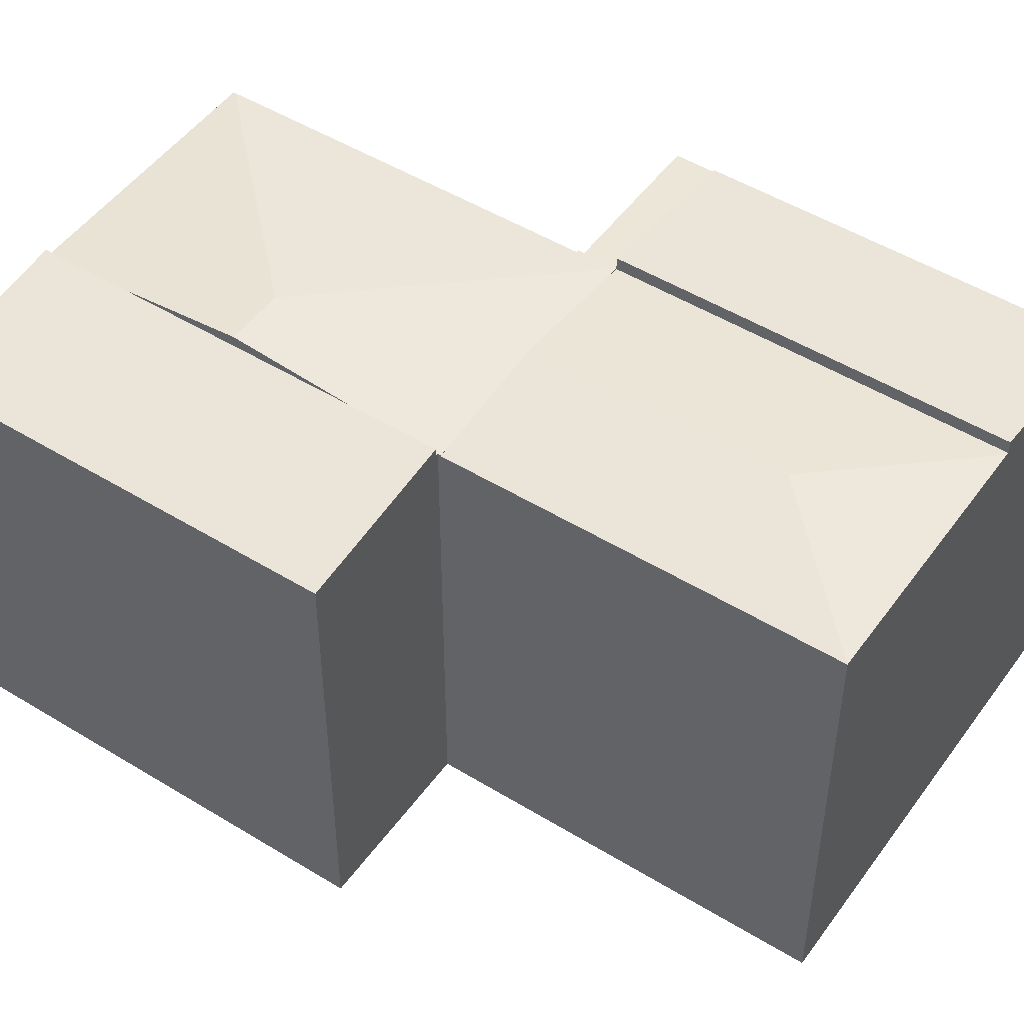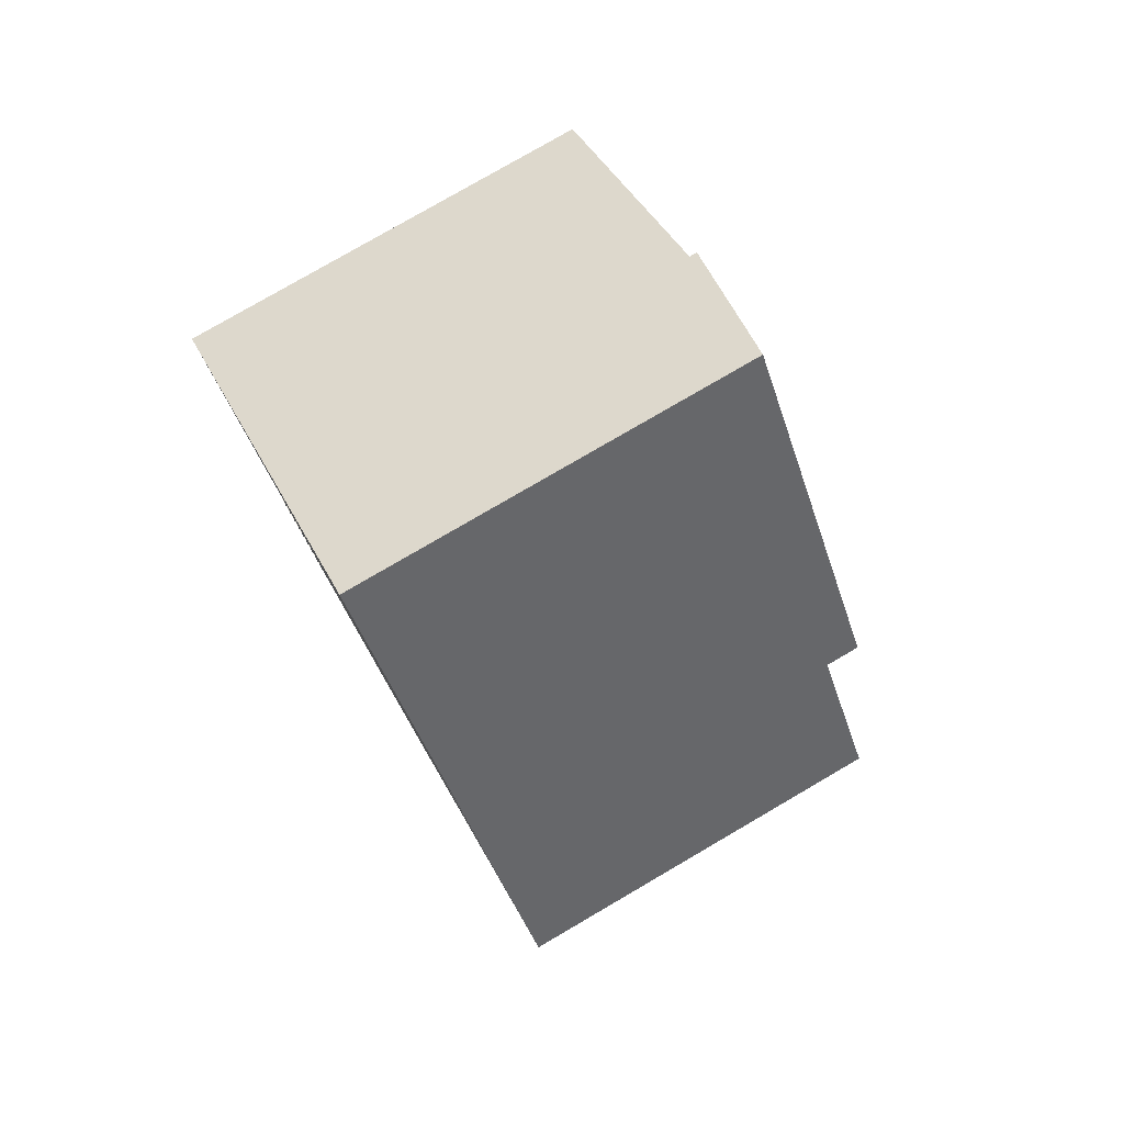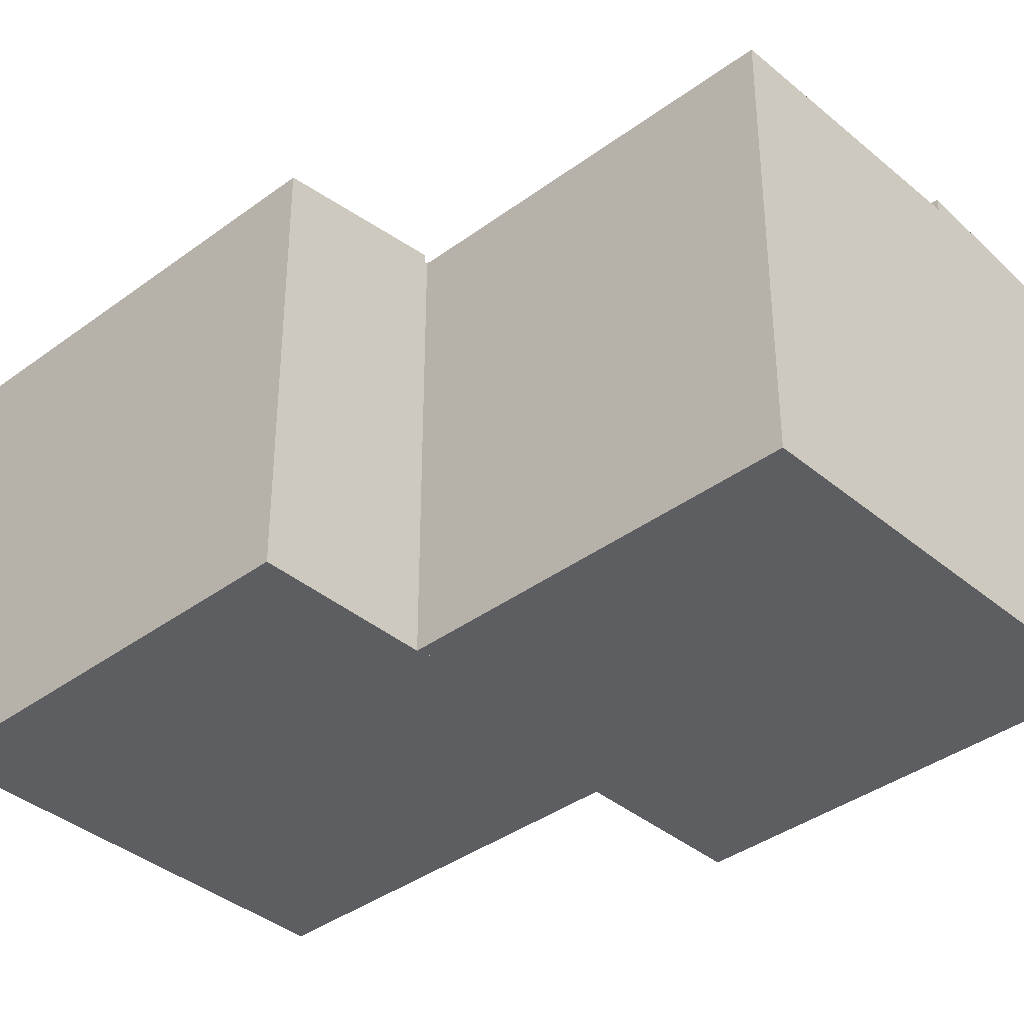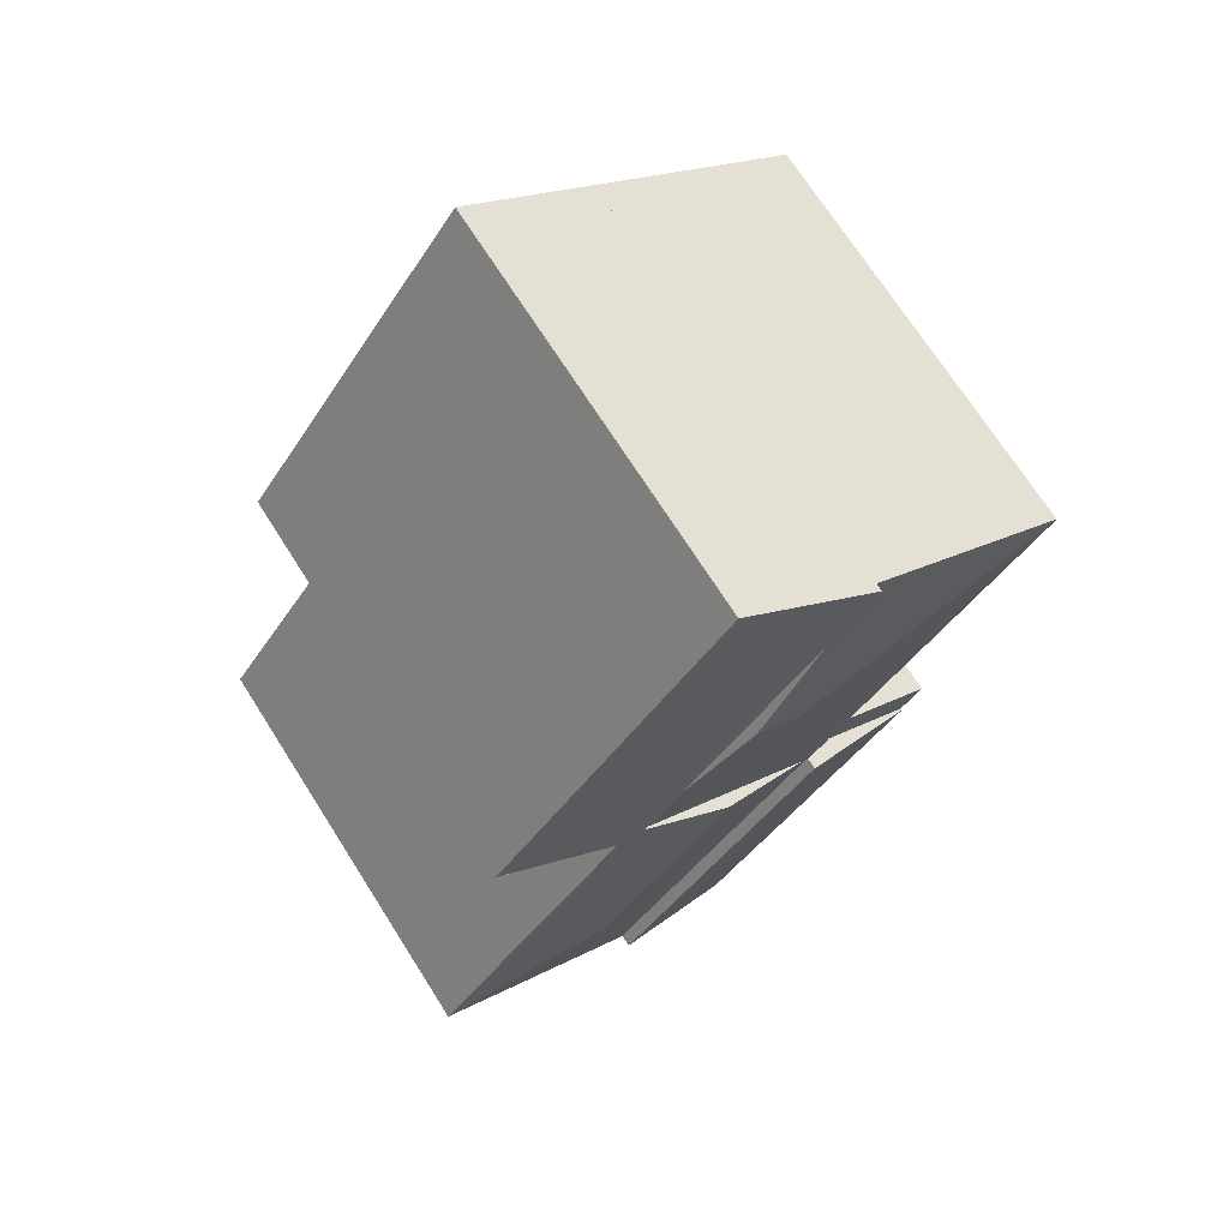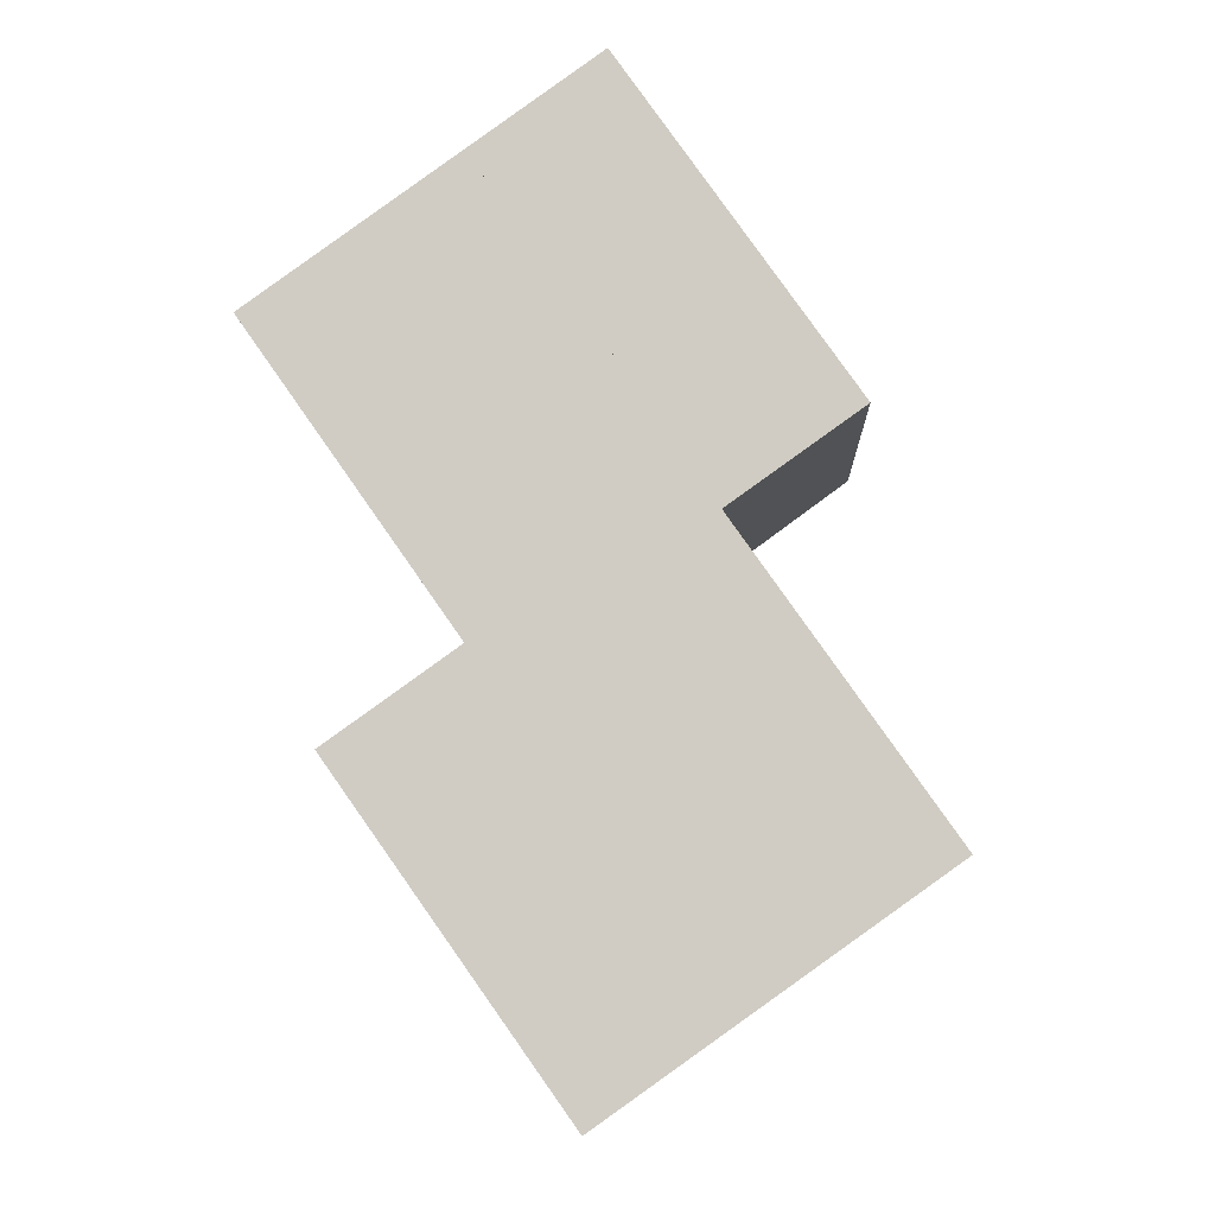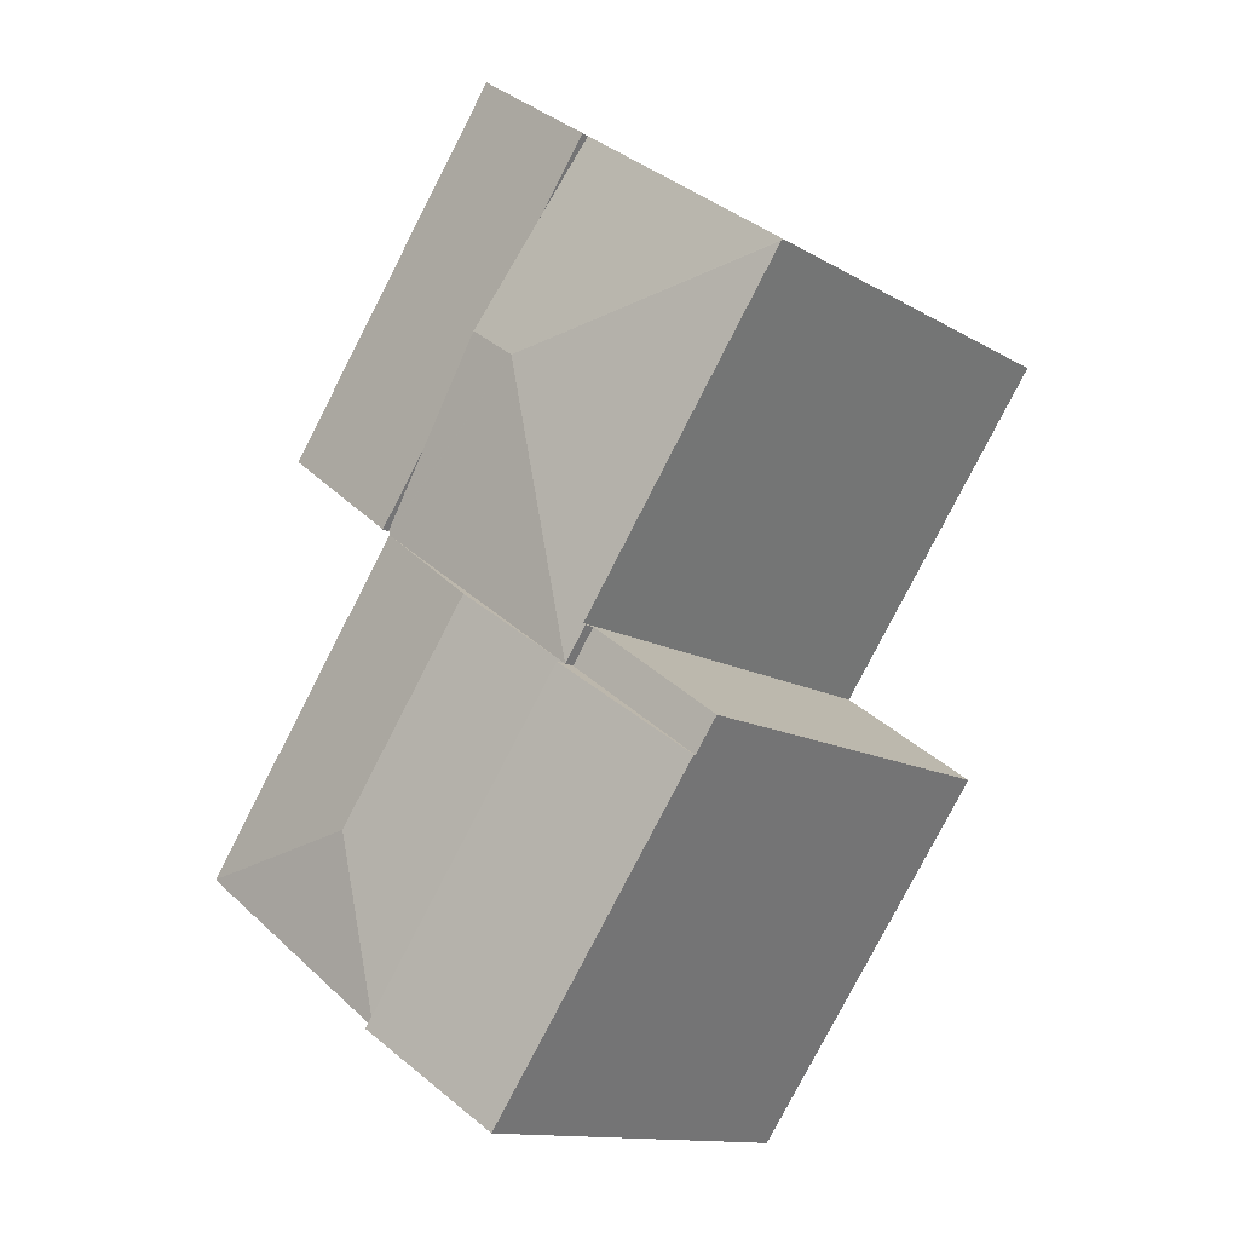
<metadata>
{"format":"obj","ext":"obj","renderer":"f3d","projection":"perspective","resolution":1024,"background":"white","views":[{"elev":49.4,"azim":88.9,"up":"+Y"},{"elev":79.2,"azim":59.8,"up":"+Z"},{"elev":-38.1,"azim":97.9,"up":"+Y"},{"elev":71.3,"azim":147.5,"up":"+Z"},{"elev":-6.8,"azim":2.7,"up":"+Z"},{"elev":-13.1,"azim":-142.5,"up":"+Z"}]}
</metadata>
<code>
v  15.85 17.42 -4.537
v  11.29 17.85 -1.959
v  13.11 17.85 -0.665
v  17.82 17.11 -7.318
v  17.73 17.11 -7.376
v  17.8 17.1 -7.462
v  17.59 17.1 -7.61
v  13.61 17.1 -10.44
v  9.628 17.1 -13.27
v  9.339 17.1 -13.48
v  8.527 17.11 -12.15
v  8.439 17.1 -12.21
v  5.205 17.11 -7.415
v  0.04 17.11 -0.057
v  0 17.11 1.047e-15
v  5.205 17.11 3.716
v  8.393 17.11 5.992
v  10.37 17.42 3.206
v  17.82 4.481e-16 -7.318
v  13.11 4.072e-17 -0.665
v  8.393 -3.669e-16 5.992
v  15.85 2.778e-16 -4.537
v  10.37 -1.963e-16 3.206
v  17.73 4.516e-16 -7.376
v  17.8 4.569e-16 -7.462
v  9.628 8.128e-16 -13.27
v  9.339 8.254e-16 -13.48
v  13.61 6.394e-16 -10.44
v  17.59 4.66e-16 -7.61
v  8.439 7.476e-16 -12.21
v  8.527 7.438e-16 -12.15
v  5.205 4.54e-16 -7.415
v  0 0 0
v  0.04 3.49e-18 -0.057
v  5.205 -2.275e-16 3.716
v  9.339 17.06 -13.48
v  18.08 17.07 -25.65
v  18 17.06 -25.71
v  19.3 17.63 -18.48
v  13.61 17.63 -10.44
v  26.45 17.07 -19.69
v  17.8 17.07 -7.462
v  26.45 1.206e-15 -19.69
v  18 1.574e-15 -25.71
v  18.08 1.571e-15 -25.65
v  13.66 16.67 9.749
v  8.393 17.42 5.992
v  17.3 16.67 4.601
v  13.11 17.42 -0.665
v  23.08 16.67 -3.563
v  17.82 17.42 -7.318
v  23.08 2.182e-16 -3.563
v  17.3 -2.817e-16 4.601
v  13.66 -5.97e-16 9.749
v  9.339 16.66 -13.48
v  7.407 16.66 -12.95
v  8.439 16.66 -12.21
v  4.102 16.66 -17.21
v  5.205 16.66 -14.52
v  3.206 16.66 -15.94
v  3.206 9.761e-16 -15.94
v  5.205 8.888e-16 -14.52
v  7.407 7.927e-16 -12.95
v  4.102 1.054e-15 -17.21
v  6.927 16.74 -21.19
v  18 17.57 -25.71
v  12.76 16.74 -29.43
v  9.339 17.57 -13.48
v  5.205 16.74 -18.76
v  4.102 16.74 -17.21
v  12.76 1.802e-15 -29.43
v  5.205 1.149e-15 -18.76
v  6.927 1.298e-15 -21.19
g defaultobject
f 1 2 3
f 2 1 4
f 2 4 5
f 2 5 6
f 2 6 7
f 2 7 8
f 2 8 9
f 2 9 10
f 10 11 2
f 11 10 12
f 2 11 13
f 2 13 14
f 15 2 14
f 2 15 16
f 2 16 17
f 2 17 18
f 2 18 3
f 1 19 4
f 19 1 3
f 19 3 18
f 19 18 17
f 19 17 20
f 20 17 21
f 19 20 22
f 20 21 23
f 24 6 5
f 6 24 25
f 19 5 4
f 5 19 24
f 25 7 6
f 7 25 8
f 8 25 9
f 9 25 10
f 10 25 26
f 10 26 27
f 26 25 28
f 28 25 29
f 27 12 10
f 12 27 30
f 31 13 11
f 13 31 14
f 14 31 15
f 15 31 32
f 15 32 33
f 33 32 34
f 12 31 11
f 31 12 30
f 33 16 15
f 16 33 17
f 17 33 21
f 21 33 35
f 26 30 27
f 30 26 28
f 30 28 31
f 31 28 32
f 32 28 29
f 32 29 25
f 32 25 24
f 32 24 19
f 32 19 22
f 32 22 34
f 34 22 20
f 34 20 23
f 34 23 33
f 33 23 35
f 35 23 21
f 36 37 38
f 37 36 39
f 39 36 40
f 40 36 9
f 39 41 37
f 7 39 40
f 39 7 42
f 39 42 41
f 42 43 41
f 43 42 25
f 43 37 41
f 37 43 38
f 38 43 44
f 44 43 45
f 44 36 38
f 36 44 27
f 27 9 36
f 9 27 40
f 40 27 7
f 7 27 42
f 42 27 26
f 42 26 25
f 25 26 28
f 25 28 29
f 45 27 44
f 27 45 43
f 27 43 29
f 29 43 25
f 27 29 28
f 27 28 26
f 46 18 47
f 18 46 48
f 18 48 49
f 49 48 1
f 1 48 50
f 1 50 51
f 48 52 50
f 52 48 46
f 52 46 53
f 53 46 54
f 50 19 51
f 19 50 52
f 19 1 51
f 1 19 49
f 49 19 18
f 18 19 47
f 47 19 22
f 47 22 23
f 47 23 21
f 23 22 20
f 21 46 47
f 46 21 54
f 53 19 52
f 19 53 54
f 19 54 22
f 22 54 20
f 20 54 21
f 20 21 23
f 55 56 57
f 56 55 58
f 56 58 59
f 59 58 60
f 61 59 60
f 59 61 56
f 56 61 57
f 57 61 62
f 57 62 30
f 30 62 63
f 30 55 57
f 55 30 27
f 27 58 55
f 58 27 64
f 64 60 58
f 60 64 61
f 63 27 30
f 27 63 64
f 64 63 62
f 64 62 61
f 65 66 67
f 66 65 68
f 68 65 69
f 68 69 70
f 70 27 68
f 27 70 64
f 27 66 68
f 66 27 44
f 44 67 66
f 67 44 71
f 71 65 67
f 65 71 69
f 69 71 70
f 70 71 64
f 64 71 72
f 72 71 73
f 64 44 27
f 44 64 72
f 44 72 73
f 44 73 71

</code>
